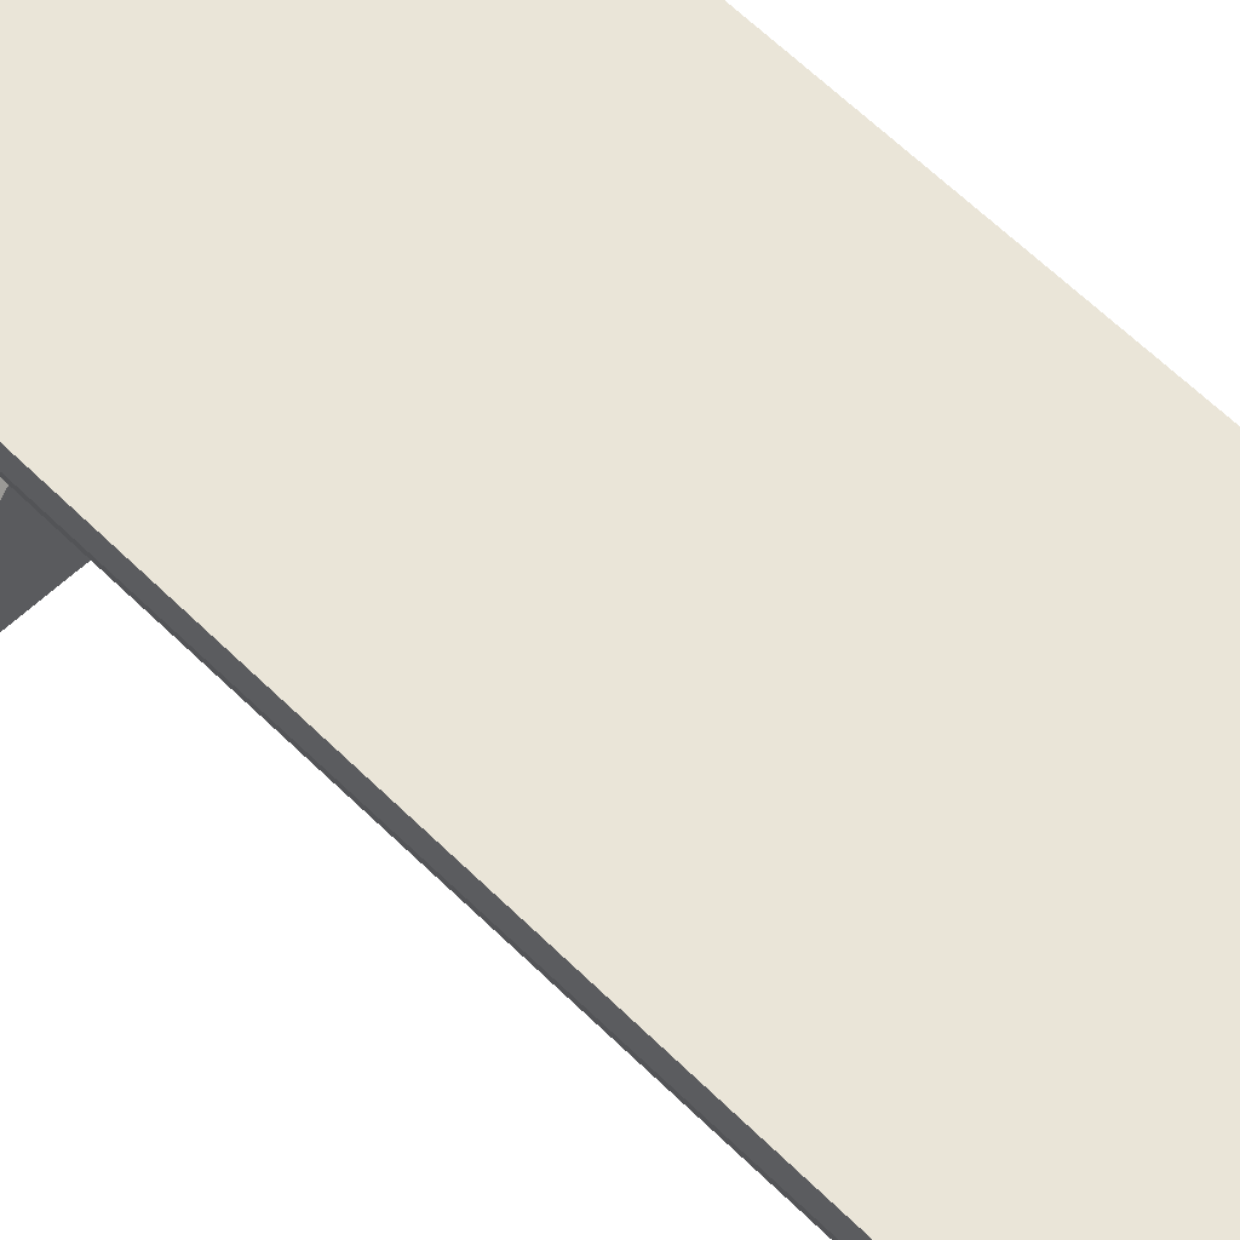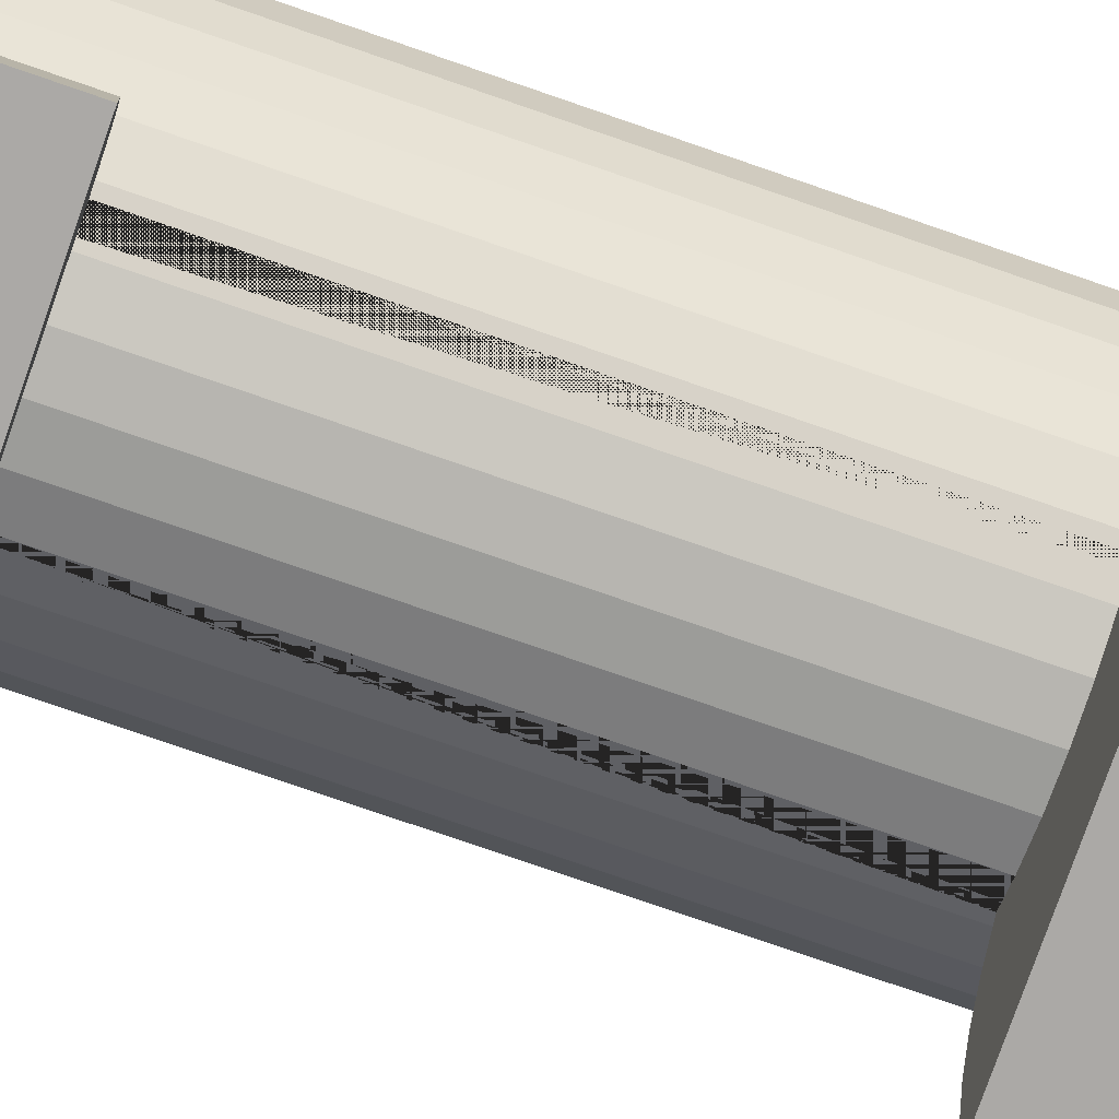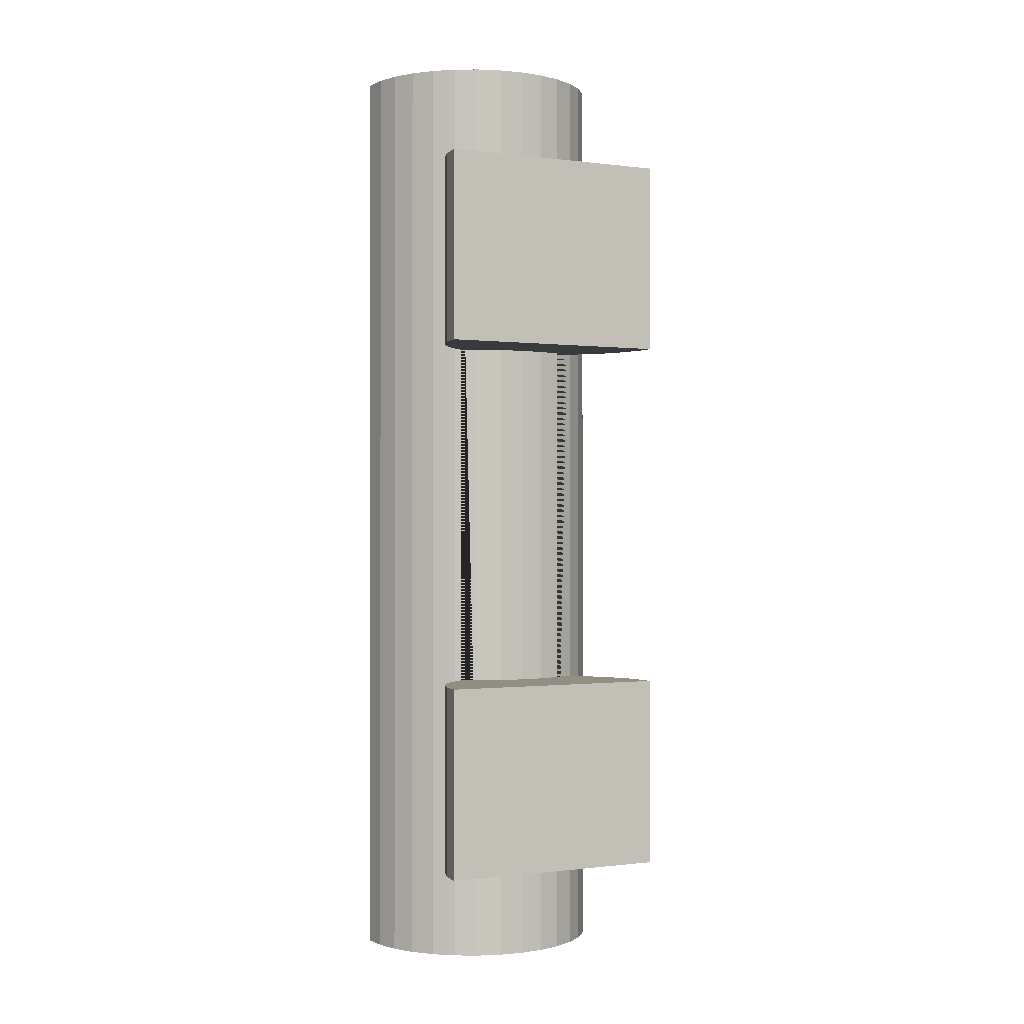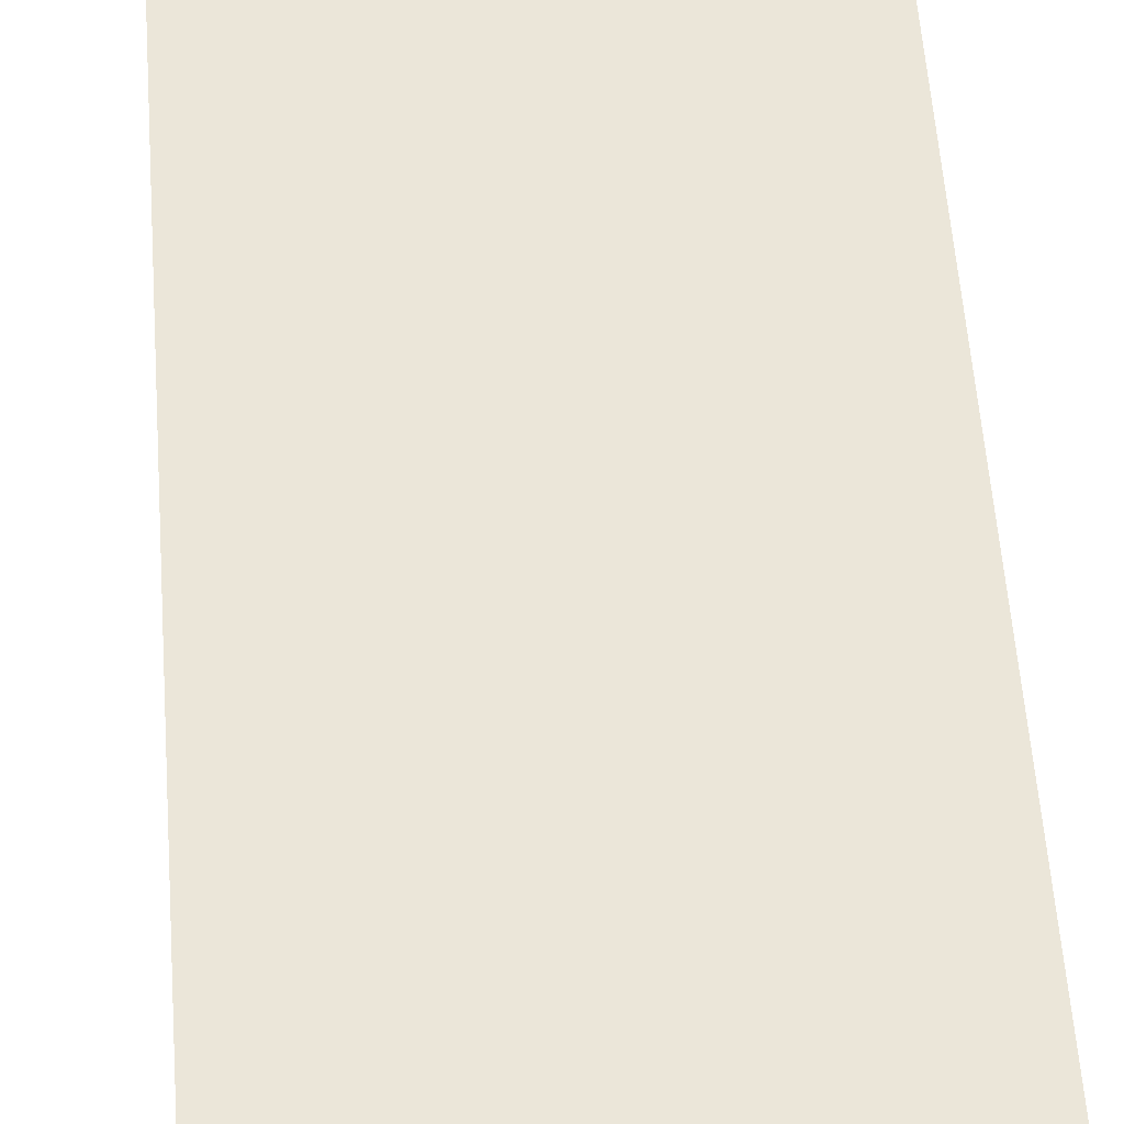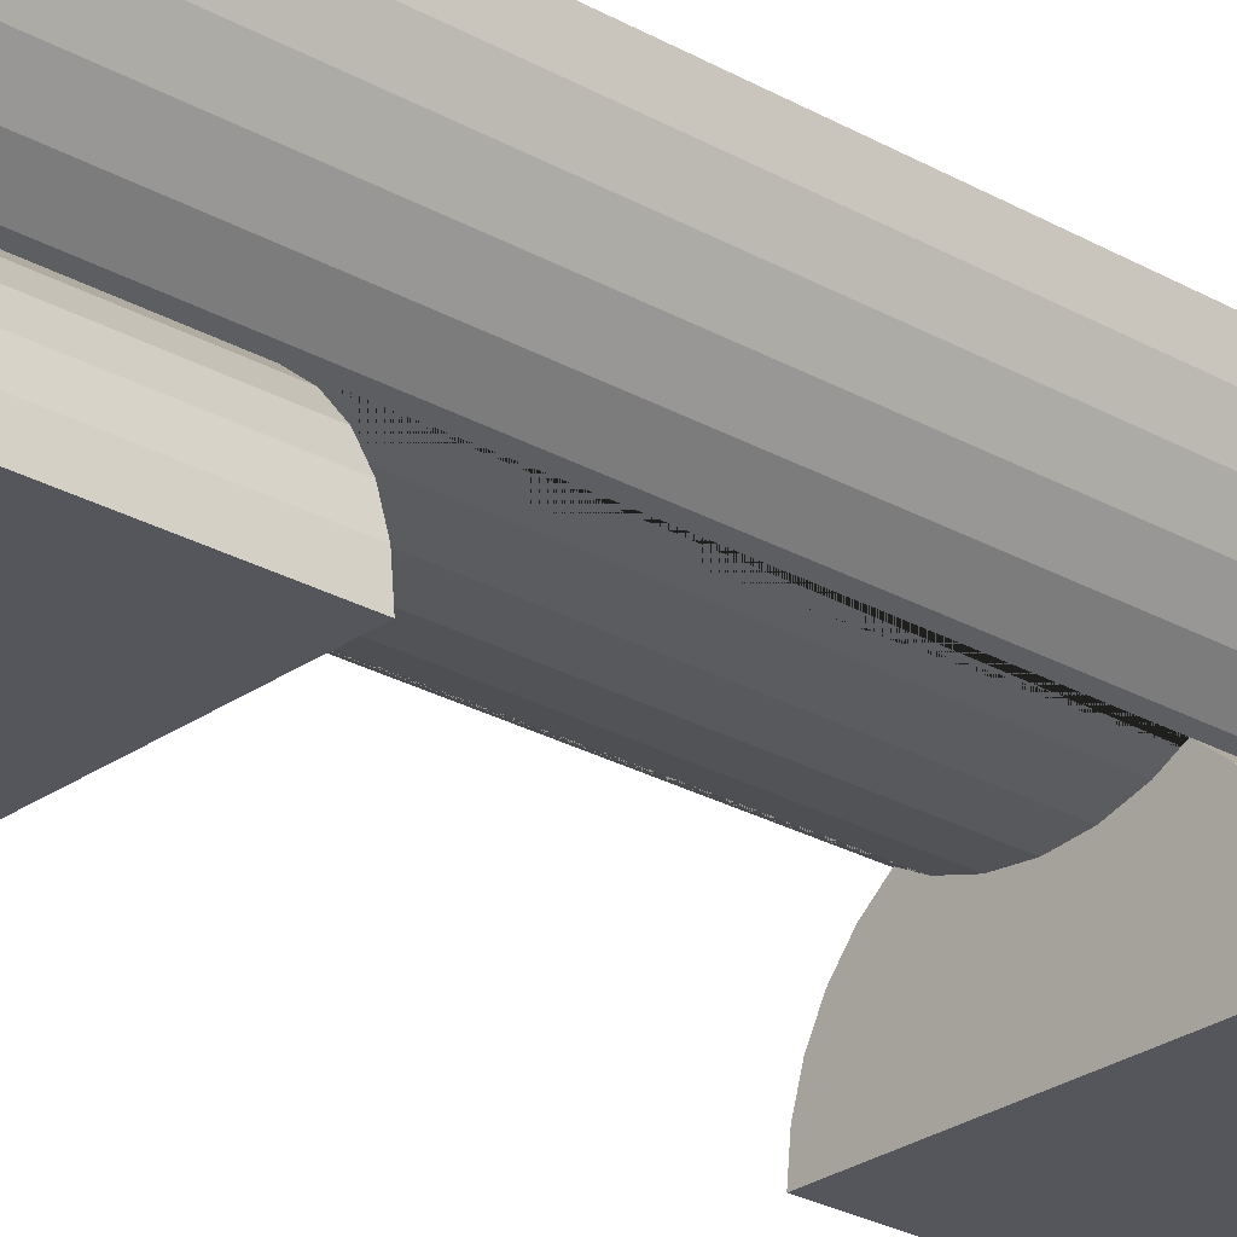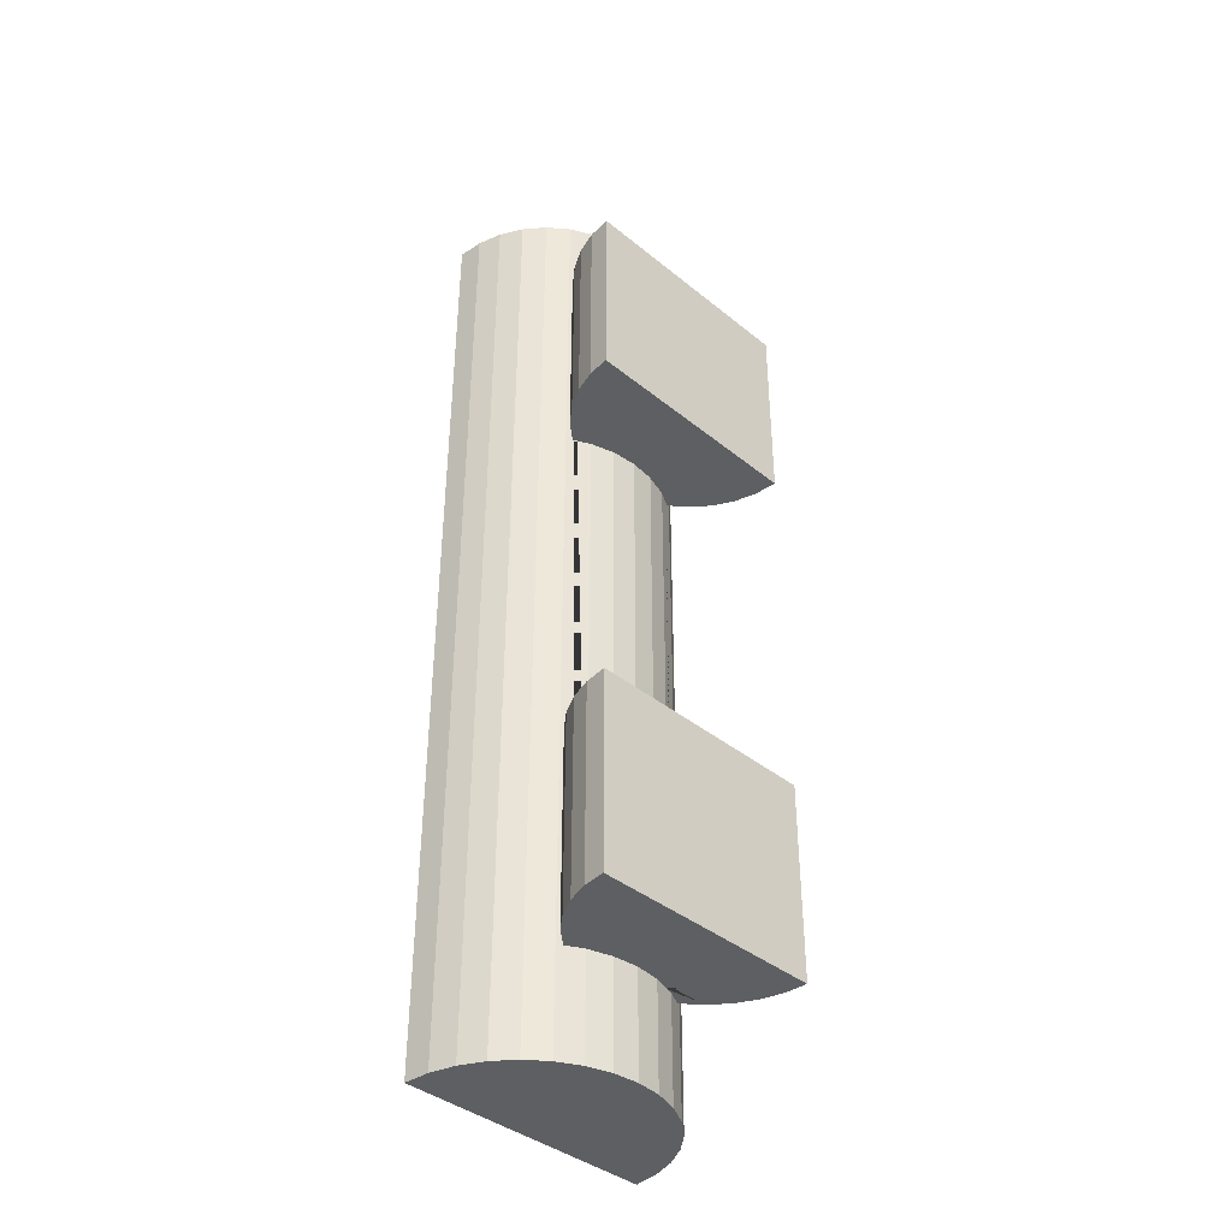
<metadata>
{"format":"obj","ext":"obj","renderer":"f3d","projection":"perspective","resolution":1024,"background":"white","views":[{"elev":59.2,"azim":135.8,"up":"+Y"},{"elev":-75.5,"azim":-109.2,"up":"+Y"},{"elev":-0.4,"azim":-26.2,"up":"+Z"},{"elev":47.8,"azim":176.3,"up":"+Y"},{"elev":-26.2,"azim":-131.9,"up":"+Y"},{"elev":-39.7,"azim":-45.1,"up":"+Z"}]}
</metadata>
<code>
o Cylinder.002
v 0.1284 0.1286 -0.607
v -0.1604 -0.1149 -0.4857
v -0.1604 -0.1149 0.172
v -0.1604 -0.1149 -0.2536
v 0.1284 0.1286 0.5335
v -0.1578 -0.08798 -0.4857
v -0.1604 -0.1149 0.4041
v -0.1578 -0.08798 -0.2536
v 0.1255 0.09916 -0.607
v -0.15 -0.06212 -0.4857
v -0.15 -0.06212 -0.2536
v -0.1578 -0.08798 0.172
v 0.1255 0.09916 0.5335
v -0.1372 -0.03828 -0.4857
v -0.1578 -0.08798 0.4041
v -0.1372 -0.03828 -0.2536
v 0.1169 0.07083 -0.607
v -0.1201 -0.01739 -0.4857
v -0.1201 -0.01739 -0.2536
v -0.15 -0.06212 0.172
v 0.1169 0.07083 0.5335
v -0.15 -0.06212 0.4041
v 0.103 0.04472 -0.607
v -0.1372 -0.03828 0.172
v 0.103 0.04472 0.5335
v -0.1372 -0.03828 0.4041
v -0.1201 -0.0174 0.172
v 0.0842 0.02183 -0.607
v -0.1201 -0.0174 0.4041
v 0.0842 0.02183 0.5335
v 0.06132 0.003052 -0.607
v 0.06131 0.003052 0.5335
v 0.0352 -0.0109 -0.607
v 0.0352 -0.0109 0.5335
v 0.006873 -0.0195 -0.607
v 0.07489 -0.0174 -0.4857
v 0.006872 -0.0195 0.5335
v 0.07489 -0.0174 -0.2536
v -0.02259 -0.0224 -0.607
v 0.09203 -0.03828 -0.4857
v 0.09203 -0.03828 -0.2536
v -0.02259 -0.0224 0.5335
v -0.05205 -0.0195 -0.607
v 0.1048 -0.06212 -0.4857
v -0.05205 -0.0195 0.5335
v 0.1048 -0.06212 -0.2536
v -0.08039 -0.0109 -0.607
v 0.1126 -0.08798 -0.4857
v -0.08039 -0.0109 0.5335
v 0.1126 -0.08798 -0.2536
v -0.1065 0.003052 -0.607
v 0.1153 -0.1149 -0.4857
v -0.1065 0.003052 0.5335
v 0.1153 -0.1149 -0.2536
v 0.07489 -0.0174 0.172
v -0.1294 0.02183 -0.607
v -0.1294 0.02183 0.5335
v 0.07489 -0.0174 0.4041
v 0.09203 -0.03828 0.172
v -0.1482 0.04472 -0.607
v 0.09203 -0.03828 0.4041
v -0.1482 0.04472 0.5335
v -0.1621 0.07083 -0.607
v 0.1048 -0.06212 0.172
v -0.1621 0.07083 0.5335
v 0.1048 -0.06212 0.4041
v -0.1707 0.09916 -0.607
v 0.1126 -0.08798 0.172
v -0.1707 0.09916 0.5335
v 0.1126 -0.08798 0.4041
v 0.1153 -0.1149 0.172
v -0.1736 0.1286 -0.607
v -0.1736 0.1286 0.5335
v 0.1153 -0.1149 0.4041
v 0.05445 -0.000619 0.172
v 0.05445 -0.000619 0.4041
v 0.0352 -0.0109 0.172
v 0.0352 -0.0109 0.4041
v 0.006872 -0.0195 0.172
v 0.006872 -0.0195 0.4041
v -0.02259 -0.0224 0.172
v -0.02259 -0.0224 0.4041
v -0.05205 -0.0195 0.172
v -0.05205 -0.0195 0.4041
v -0.08039 -0.0109 0.172
v -0.08039 -0.0109 0.4041
v -0.09963 -0.000619 0.4041
v -0.09963 -0.000619 0.172
v 0.0352 -0.0109 -0.4857
v 0.0352 -0.0109 -0.2536
v 0.05445 -0.000619 -0.2536
v 0.05445 -0.000619 -0.4857
v 0.006873 -0.0195 -0.4857
v 0.006873 -0.0195 -0.2536
v -0.02259 -0.0224 -0.4857
v -0.02259 -0.0224 -0.2536
v -0.05205 -0.0195 -0.4857
v -0.05205 -0.0195 -0.2536
v -0.08039 -0.0109 -0.4857
v -0.08039 -0.0109 -0.2536
v -0.09963 -0.000619 -0.4857
v -0.09963 -0.000619 -0.2536
f 1 5 13 9
f 9 13 21 17
f 17 21 25 23
f 23 25 30 28
f 28 30 32 31
f 89 33 31 32 34 78 76 75 77 90 91 92
f 78 34 37 80
f 93 35 33 89
f 90 77 79 94
f 80 37 42 82
f 95 39 35 93
f 94 79 81 96
f 82 42 45 84
f 97 43 39 95
f 96 81 83 98
f 84 45 49 86
f 99 47 43 97
f 98 83 85 100
f 87 86 49 53 51 47 99 101 102 100 85 88
f 51 53 57 56
f 56 57 62 60
f 60 62 65 63
f 63 65 69 67
f 67 69 73 72
f 67 72 1 9 17 23 28 31 33 35 39 43 47 51 56 60 63
f 62 57 53 49 45 42 37 34 32 30 25 21 13 5 73 69 65
f 1 72 73 5
f 2 4 8 6
f 6 8 11 10
f 10 11 16 14
f 14 16 19 18
f 18 19 102 101
f 91 38 36 92
f 36 38 41 40
f 40 41 46 44
f 44 46 50 48
f 48 50 54 52
f 36 40 44 48 52 2 6 10 14 18 101 99 97 95 93 89 92
f 102 19 16 11 8 4 54 50 46 41 38 91 90 94 96 98 100
f 2 52 54 4
f 3 7 15 12
f 12 15 22 20
f 20 22 26 24
f 24 26 29 27
f 27 29 87 88
f 76 58 55 75
f 55 58 61 59
f 59 61 66 64
f 64 66 70 68
f 68 70 74 71
f 75 55 59 64 68 71 3 12 20 24 27 88 85 83 81 79 77
f 86 87 29 26 22 15 7 74 70 66 61 58 76 78 80 82 84
f 3 71 74 7

</code>
